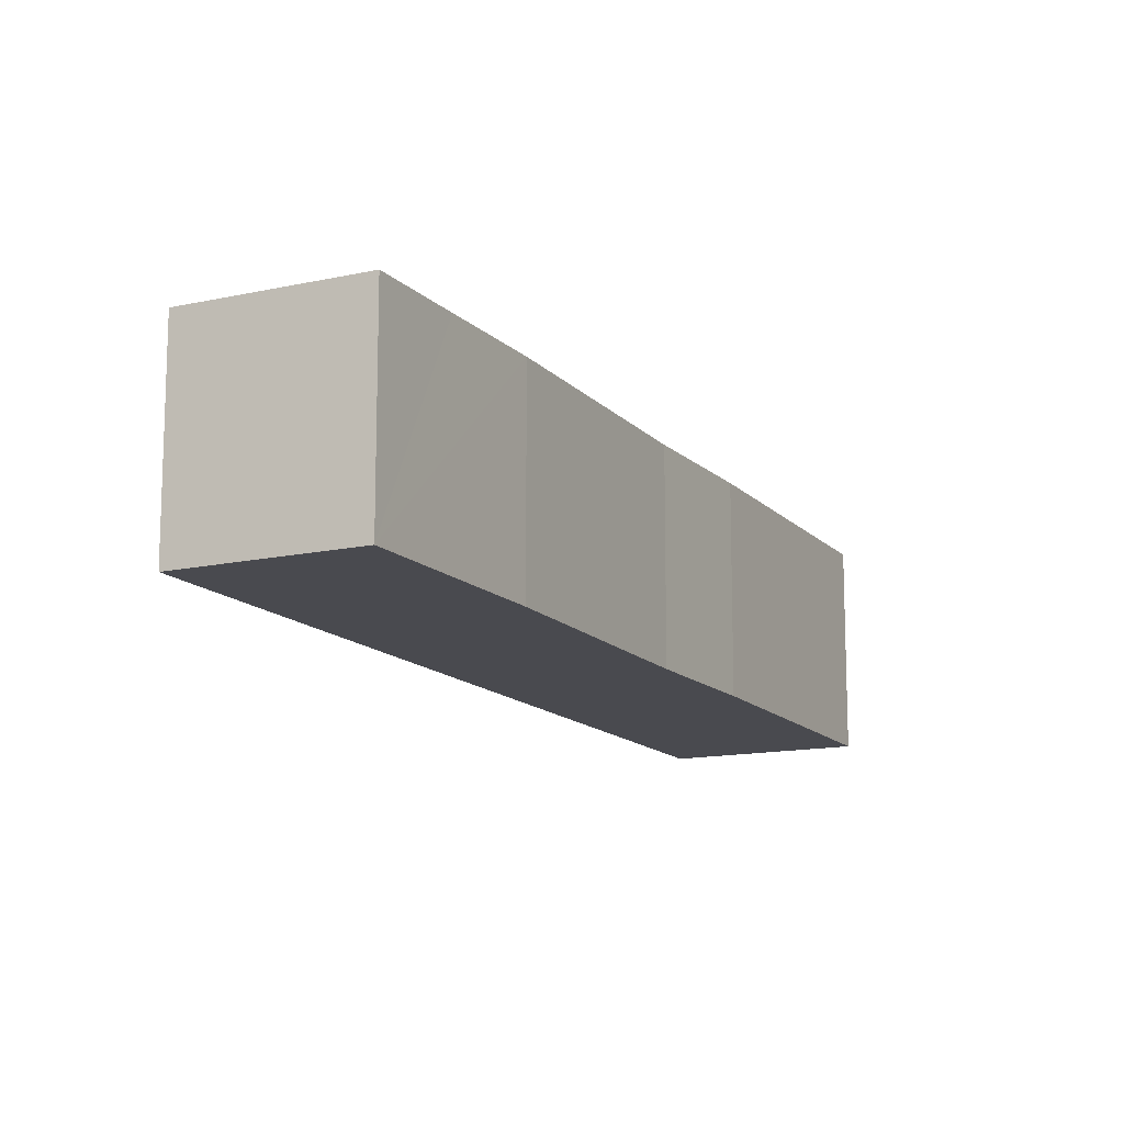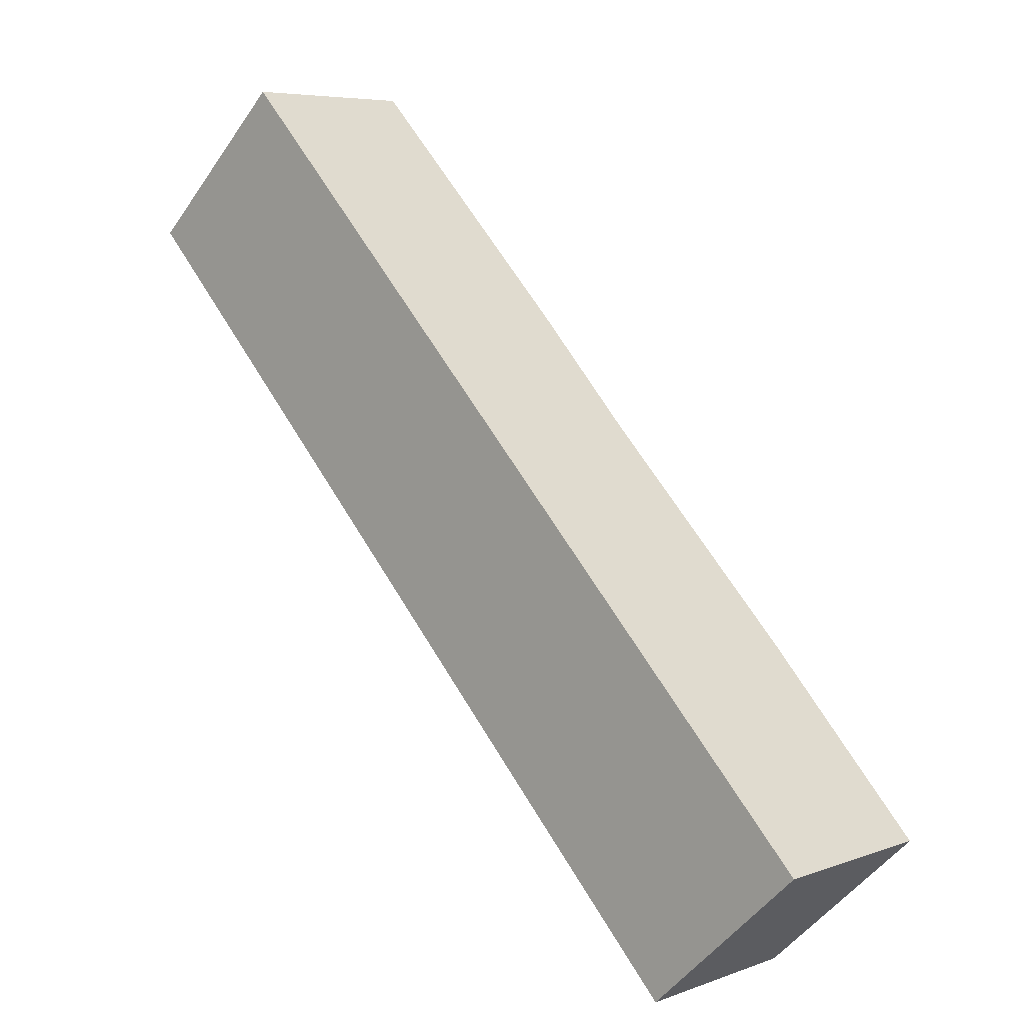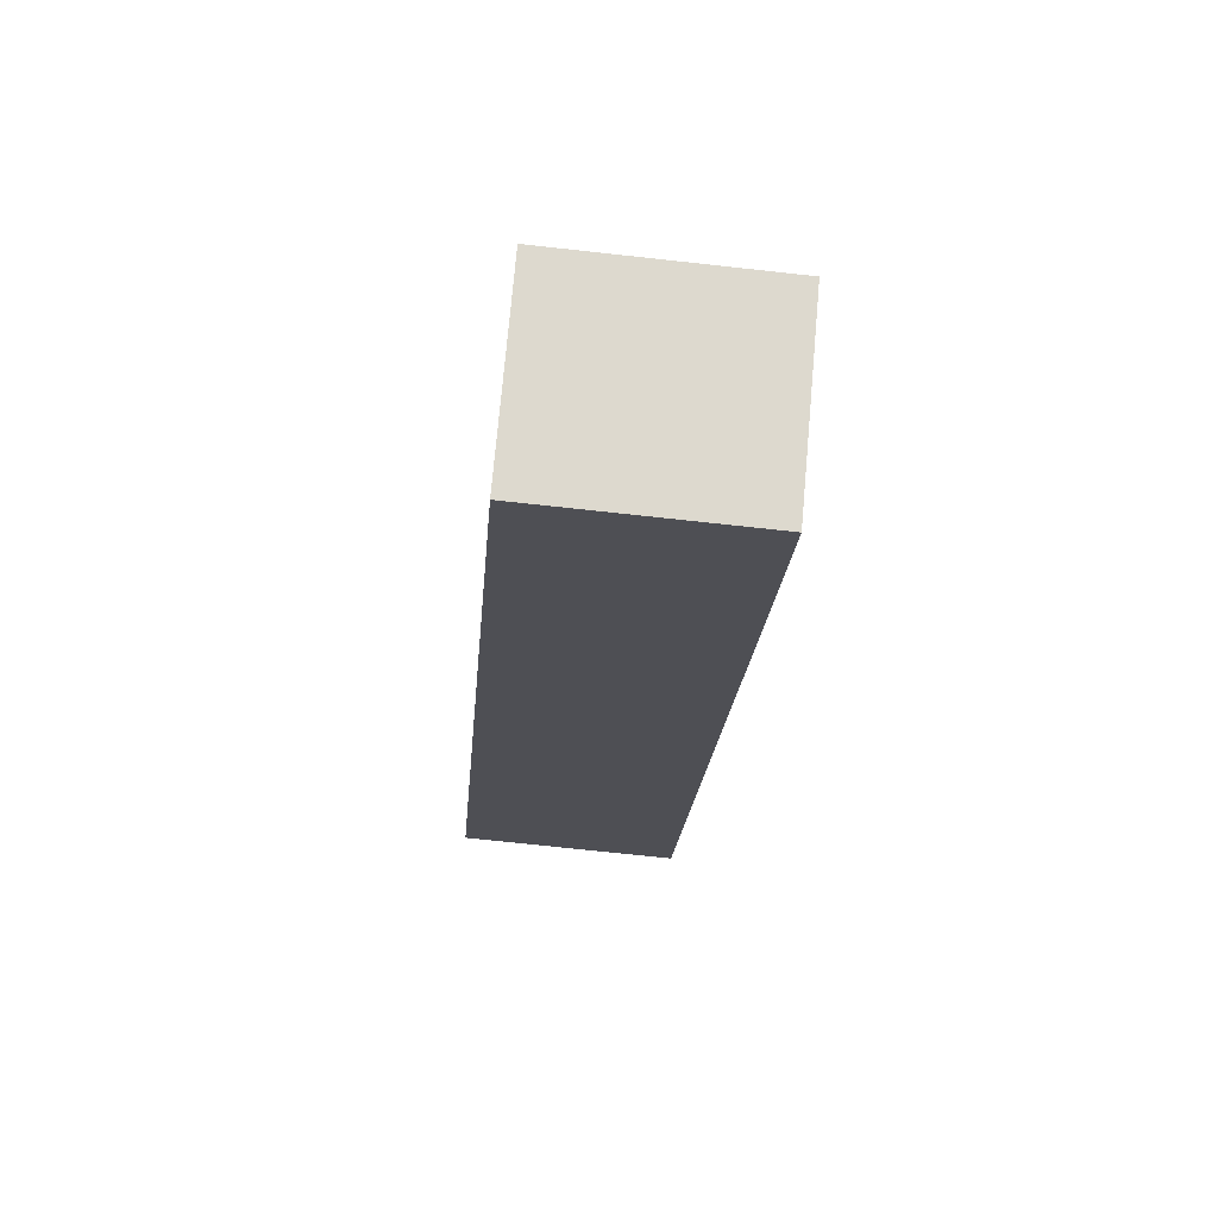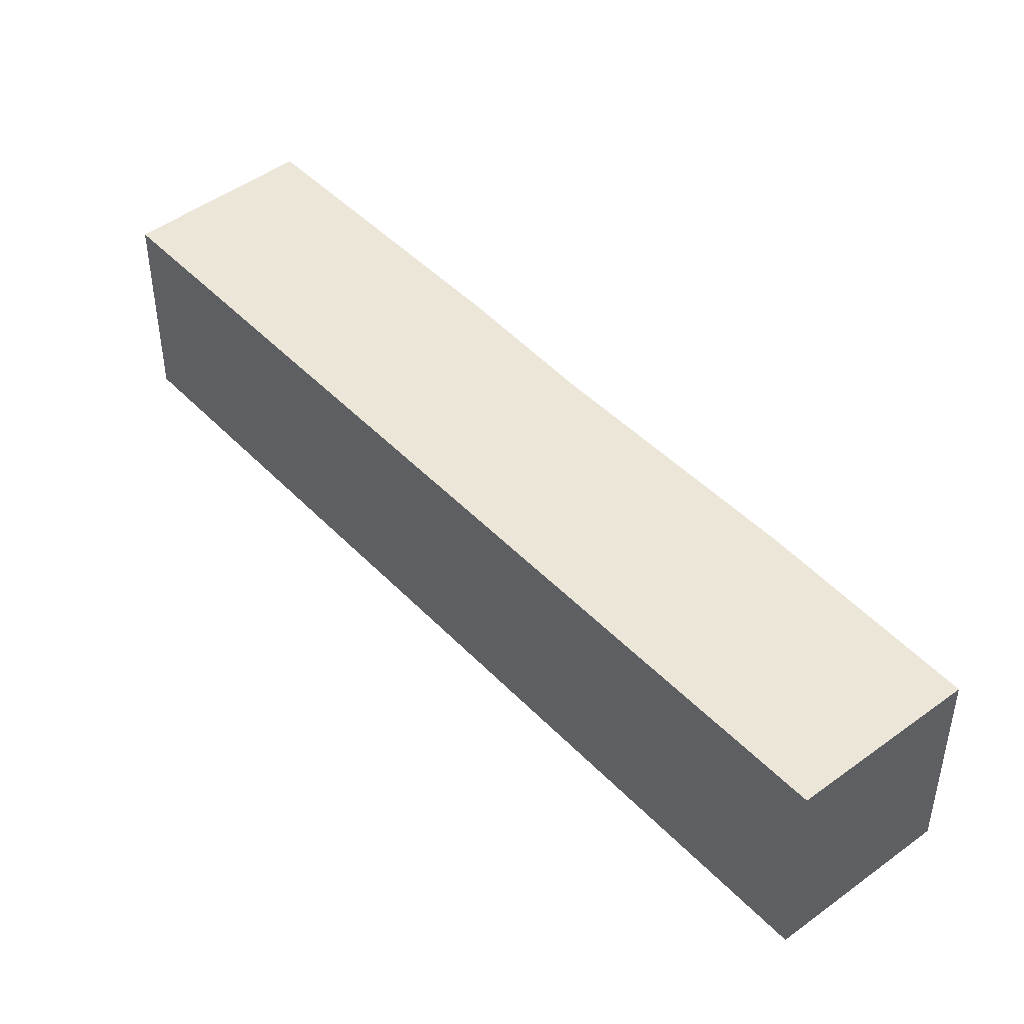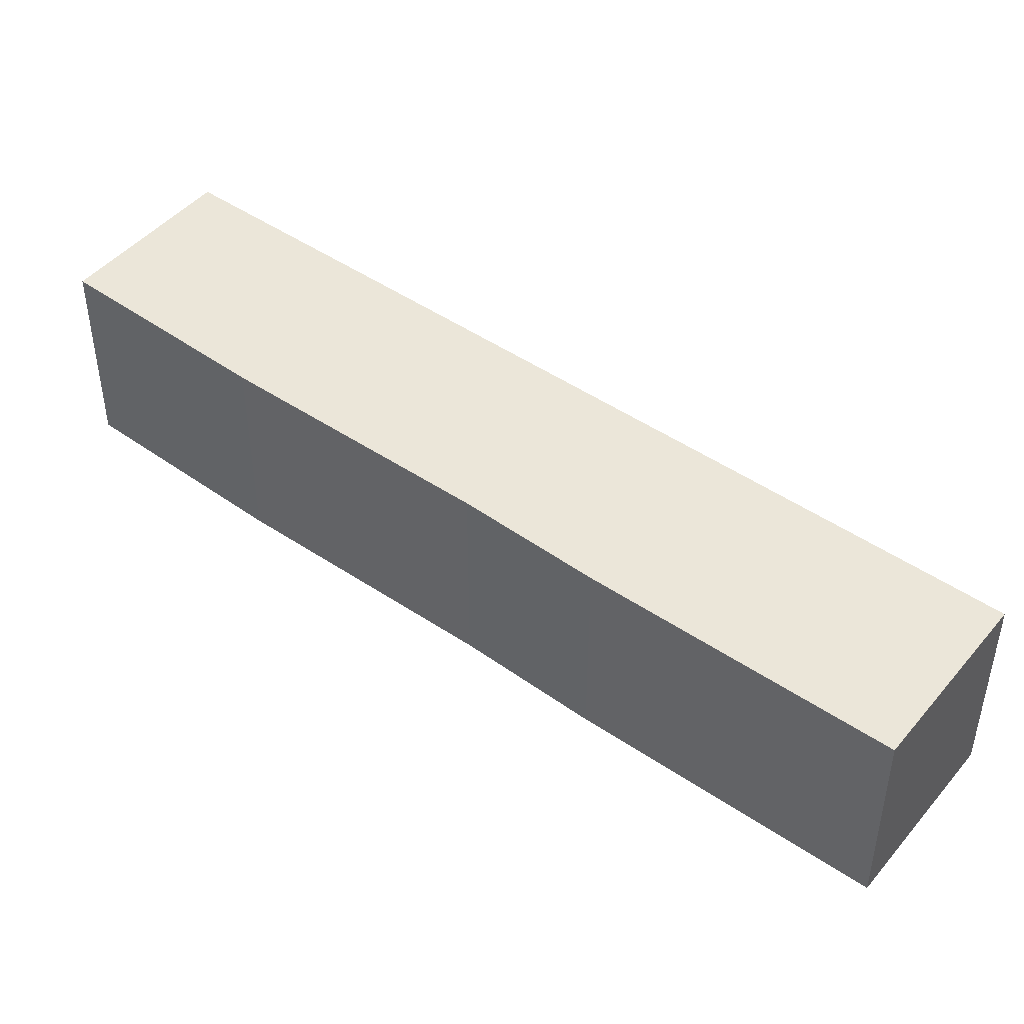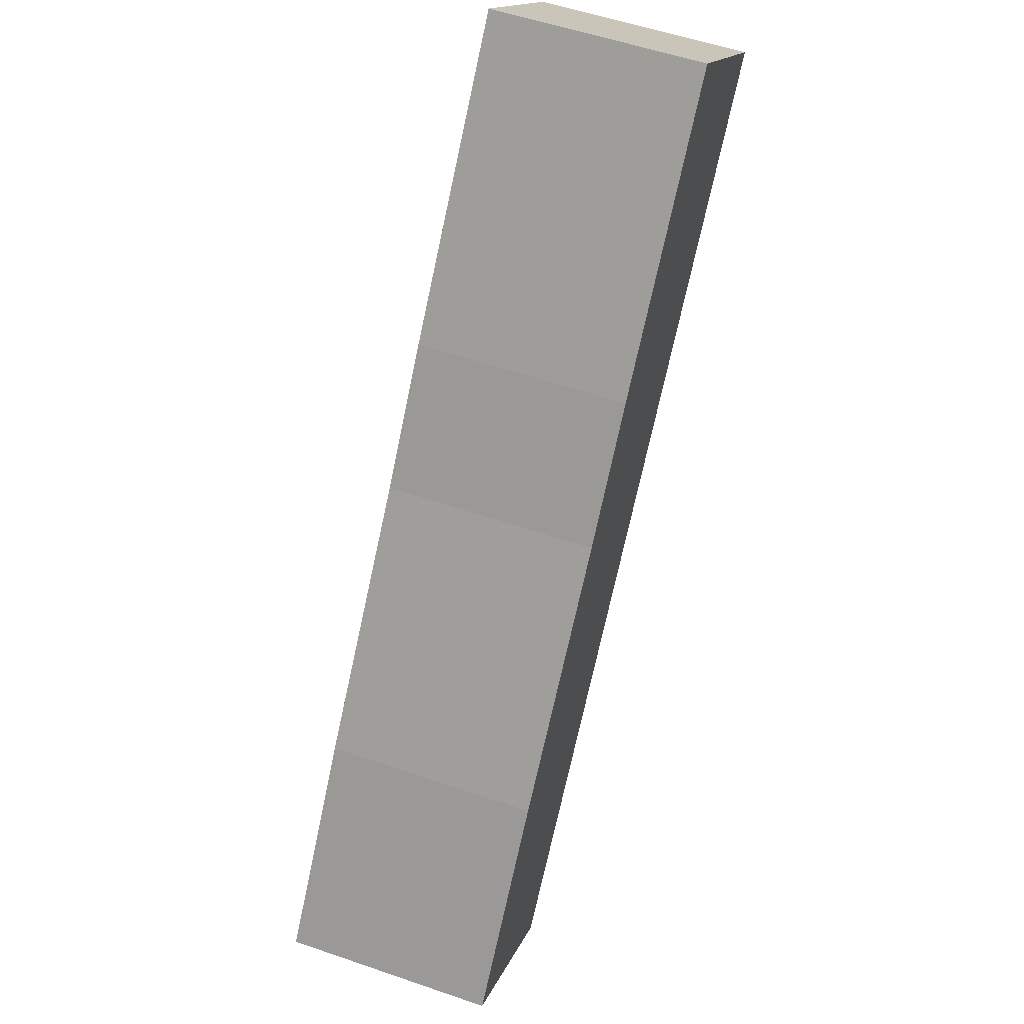
<metadata>
{"format":"obj","ext":"obj","renderer":"f3d","projection":"perspective","resolution":1024,"background":"white","views":[{"elev":-13.6,"azim":-116.2,"up":"+Y"},{"elev":-48.9,"azim":147.1,"up":"+Z"},{"elev":-70.5,"azim":-96.3,"up":"+Z"},{"elev":46.1,"azim":177.2,"up":"+Y"},{"elev":46.8,"azim":-14.4,"up":"+Y"},{"elev":54.6,"azim":-69.9,"up":"+Z"}]}
</metadata>
<code>
v  0 2.488 1.523e-16
v  3.488 2.488 0.855
v  1.78 2.488 -1.351
v  0.769 2.488 1.04
v  1.622 2.488 2.201
v  5.704 2.488 3.72
v  3.718 2.488 4.857
v  6.648 2.488 4.938
v  4.764 2.488 6.286
v  8.933 2.488 7.892
v  7.128 2.488 9.317
v  8.933 -4.832e-16 7.892
v  6.648 -3.024e-16 4.938
v  5.704 -2.278e-16 3.72
v  3.488 -5.235e-17 0.855
v  1.78 8.272e-17 -1.351
v  0 0 0
v  1.622 -1.348e-16 2.201
v  0.769 -6.368e-17 1.04
v  3.718 -2.974e-16 4.857
v  4.764 -3.849e-16 6.286
v  7.128 -5.705e-16 9.317
g defaultobject
f 1 2 3
f 2 1 4
f 2 4 5
f 2 5 6
f 6 5 7
f 6 7 8
f 8 7 9
f 8 9 10
f 10 9 11
f 12 8 10
f 8 12 13
f 8 13 6
f 6 13 14
f 6 14 2
f 2 14 15
f 2 15 3
f 3 15 16
f 16 1 3
f 1 16 17
f 17 4 1
f 4 17 5
f 5 17 18
f 18 17 19
f 18 7 5
f 7 18 20
f 20 9 7
f 9 20 21
f 21 11 9
f 11 21 22
f 22 10 11
f 10 22 12
f 15 17 16
f 17 15 19
f 19 15 18
f 18 15 14
f 18 14 20
f 20 14 13
f 20 13 21
f 21 13 12
f 21 12 22

</code>
